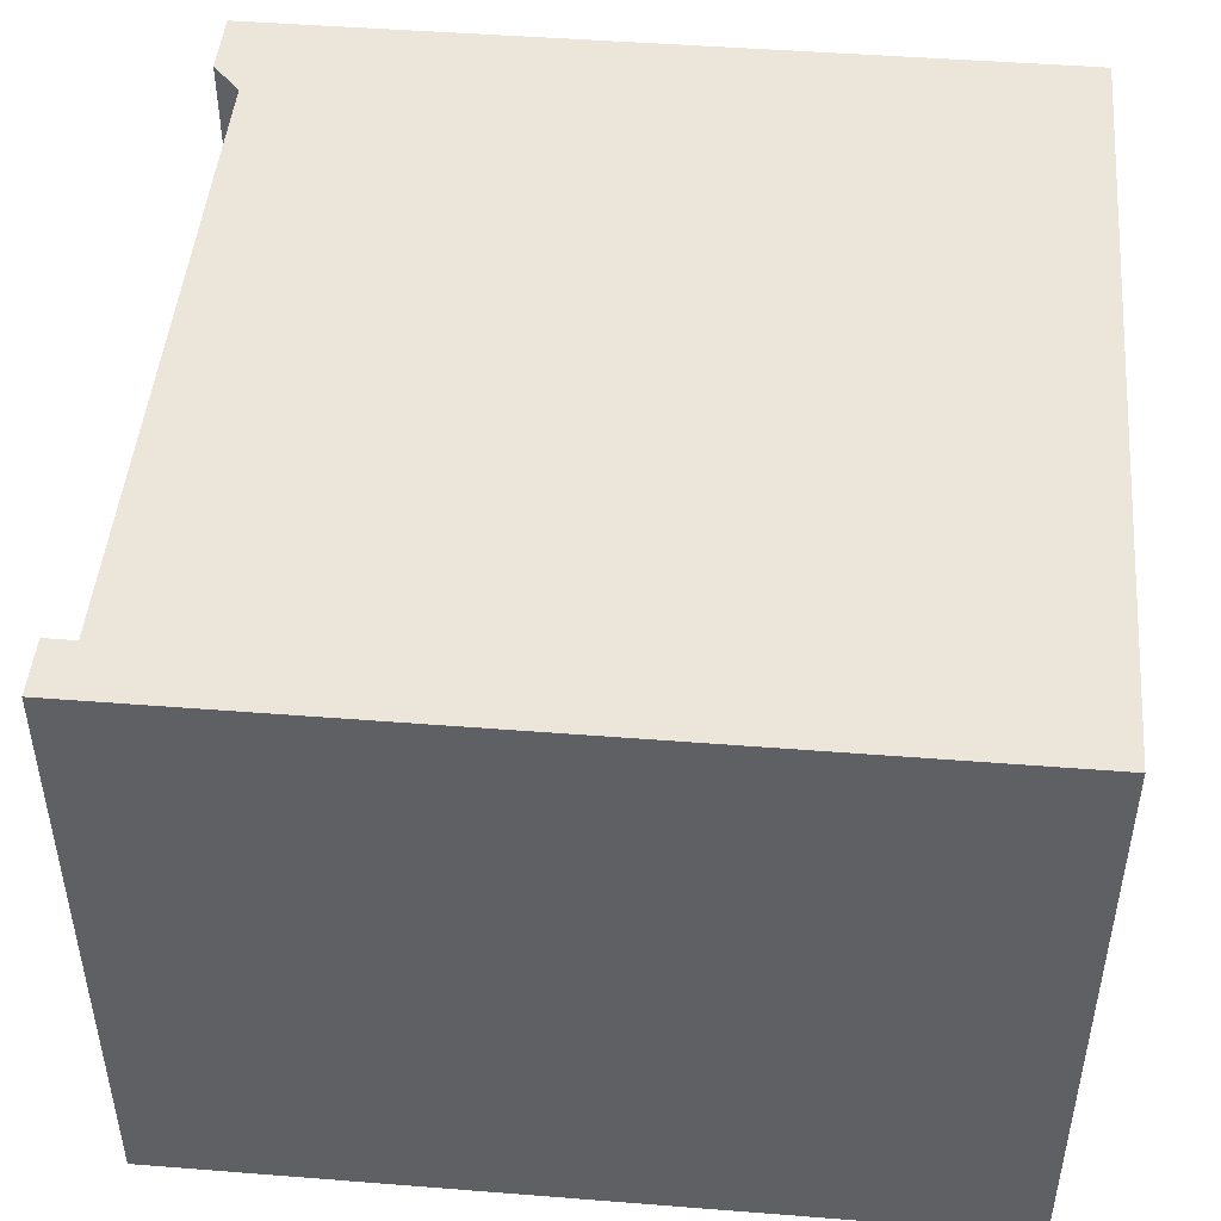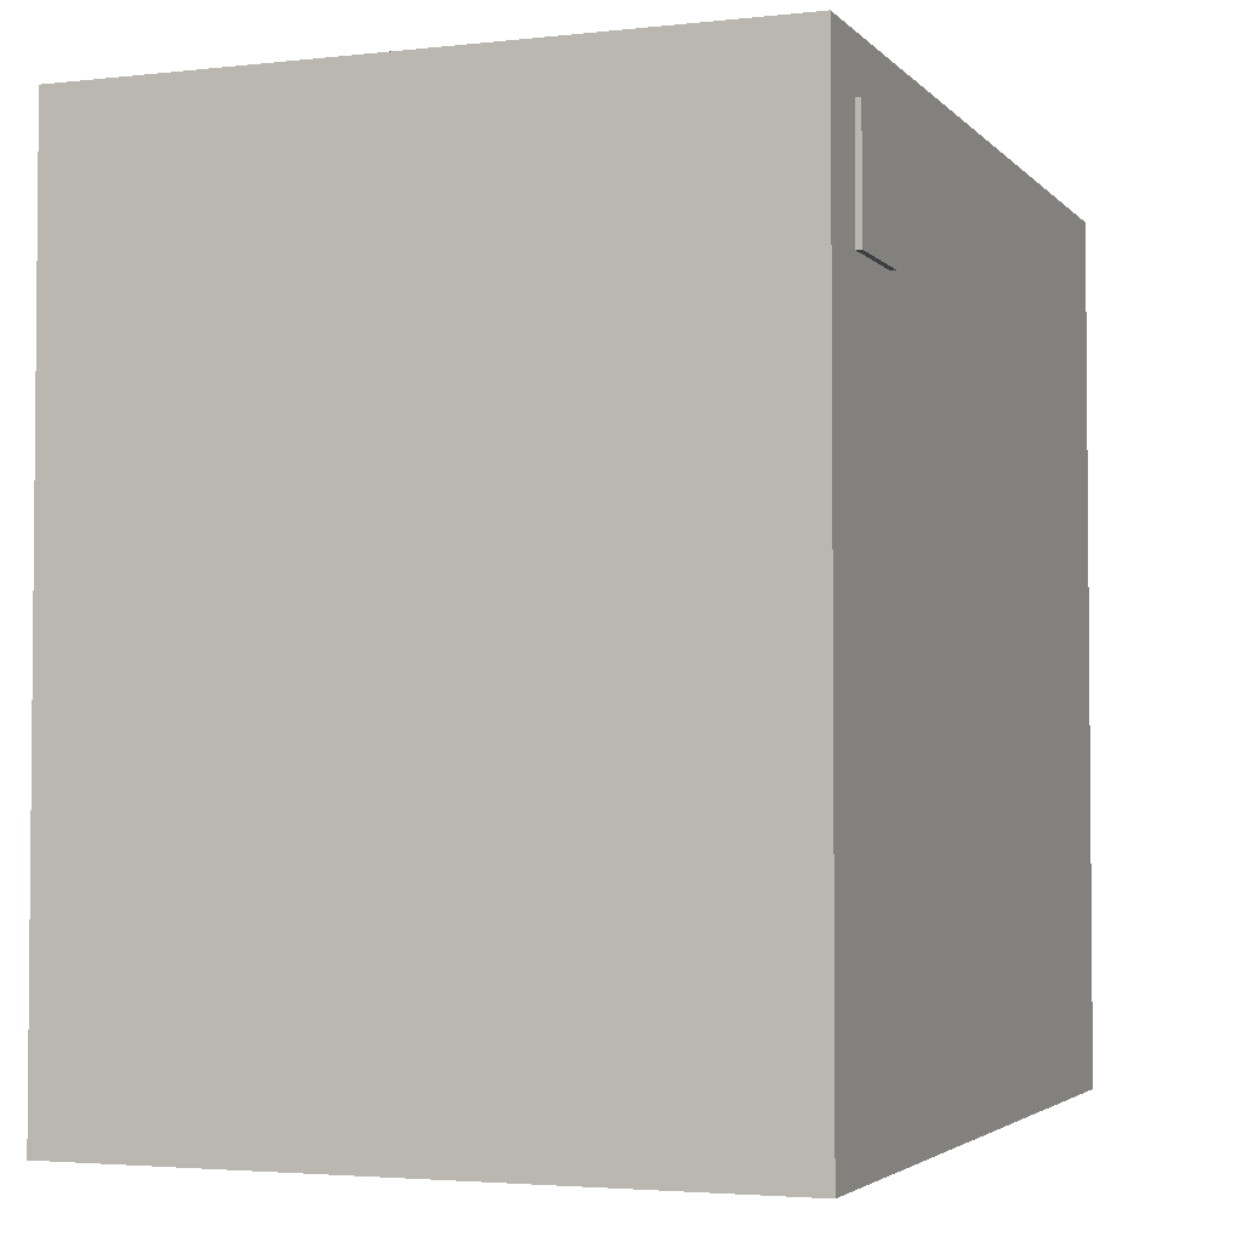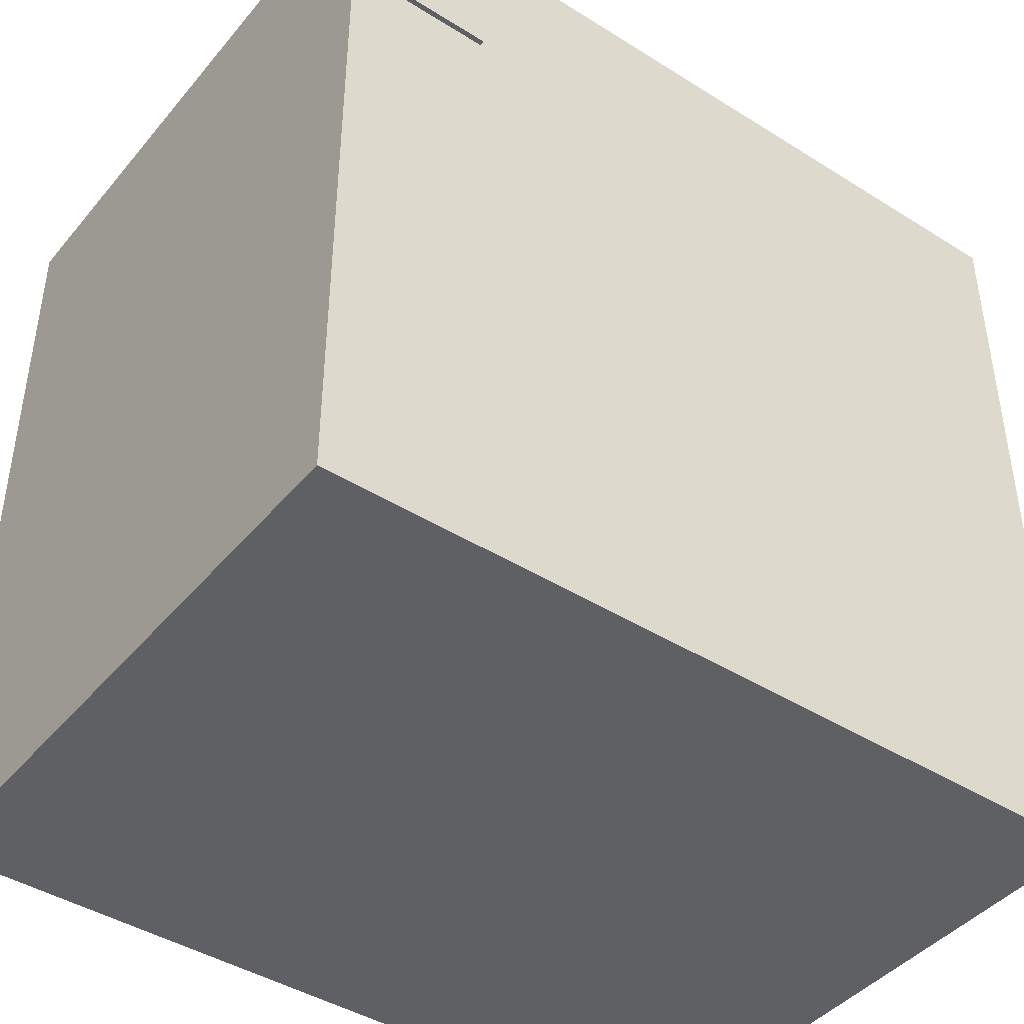
<metadata>
{"format":"obj","ext":"obj","renderer":"f3d","projection":"perspective","resolution":1024,"background":"white","views":[{"elev":47.0,"azim":-84.9,"up":"+Z"},{"elev":-3.3,"azim":110.6,"up":"+Y"},{"elev":-43.2,"azim":143.4,"up":"+Y"}]}
</metadata>
<code>
v -0.01626 0.01 0.01937
v 0.01635 0.01 0.01937
v -0.000548 0.01 0.02032
v -0.0307 0.01 0.01655
v 0.06578 0.01 0.01802
v -0.06399 0.01 0.01802
v 0.03433 0.01 0.01655
v 0.04576 0.01 0.02461
v -0.07425 0.01 0.009648
v -0.0438 0.01 0.01189
v 0.08654 0.01 0.009648
v -0.05224 0.01 0.02461
v 0.05328 0.01 0.01189
v 0.0266 0.01 0.02936
v -0.05547 0.01 0.005416
v 0.07308 0.01 0.005416
v -0.03905 0.01 0.02936
v -0.08098 0.01 0.001912
v 0.09978 0.01 0.003416
v 0.008433 0.01 0.03224
v -0.06569 0.01 -0.002796
v -0.008633 0.01 0.004015
v 0.0936 0.01 -0.002796
v -0.02449 0.01 0.03224
v -0.1408 0.01 -0.01748
v -0.02449 0.01 0.003076
v 0.008433 0.01 0.003076
v 0.1762 0.01 -0.01099
v -0.008633 0.01 0.0332
v -0.1408 0.01 0.01735
v -0.1172 0.01 -0.01426
v -0.03905 0.01 0.000266
v 0.0266 0.01 0.000266
v 0.09978 0.01 0.00462
v 0.09978 0.01 -0.005687
v -0.0932 0.01 0.01735
v -0.1172 0.01 -0.05473
v -0.07178 0.01 -0.009688
v -0.05224 0.01 -0.004394
v 0.04576 0.01 -0.004394
v 0.1579 0.01 0.00462
v 0.09978 0.01 -0.01985
v -0.06816 0.01 -0.01426
v -0.1145 0.0229 -0.01853
v -0.06827 0.01 -0.01412
v 0.06578 0.01 -0.01084
v 0.1762 0.01 -0.05473
v -0.06816 0.01 -0.03391
v -0.0682 0.01 -0.01421
v -0.1145 0.0229 -0.05243
v -0.06399 0.01 -0.01084
v -0.000548 0.01 -0.008592
v 0.08654 0.01 -0.01903
v 0.1021 0.01 -0.02619
v 0.3503 0.01 -0.2585
v 0.1762 0.0229 -0.03092
v -0.06816 0.01 -0.03395
v -0.06816 0.01329 -0.04961
v -0.06569 0.01 -0.03121
v -0.0438 0.01 -0.01684
v -0.06816 0.01002 -0.01427
v -0.06816 0.0229 -0.05243
v -0.06816 0.01 -0.05473
v 0.01635 0.01 -0.009518
v 0.03433 0.01 -0.01227
v 0.0936 0.01 -0.03121
v 0.2977 0.01 0.1364
v -0.2721 0.01 -0.2585
v 0.1762 0.0229 -0.05473
v 0.1061 0.01 -0.03679
v -0.05547 0.01 -0.02318
v -0.0307 0.01 -0.01227
v -0.06816 0.01191 -0.01489
v -0.06816 0.0229 -0.01853
v -0.01626 0.01 -0.009518
v 0.05328 0.01 -0.01684
v 0.07308 0.01 -0.02318
v 0.106 0.01 -0.03687
v 0.3503 0.01 0.2093
v 0.1581 0.01 0.004865
v 0.1124 0.01 -0.05473
v 0.3069 -0.02607 -0.2585
v 0.1197 0.0229 -0.05473
v 0.09367 0.01 -0.03108
v -0.06816 0.0132 -0.02769
v -0.06816 0.01669 -0.01648
v -0.06816 0.01773 -0.0216
v -0.1406 0.01 -0.01723
v 0.2977 0.01 0.2093
v 0.3503 -0.5952 -0.2585
v 0.0268 0.01 0.02972
v 0.3031 -0.02607 -0.2585
v 0.1197 0.0229 -0.03092
v -0.06562 0.01 -0.03108
v -0.06816 0.01773 -0.04961
v -0.06816 0.01329 -0.0216
v -0.1406 0.01 0.01759
v 0.2977 -0.01186 0.2093
v 0.3503 -0.5952 0.2093
v 0.008643 0.01 0.03261
v 0.04594 0.01 0.02493
v 0.3069 -0.107 -0.2585
v 0.2396 -0.02607 -0.2585
v 0.3031 -0.02607 -0.2624
v 0.07319 0.01 -0.02299
v -0.05276 0.01687 -0.04961
v -0.2142 0.01 0.1364
v -0.2721 -0.5952 0.2093
v 0.2732 -0.01186 0.2093
v 0.2977 -0.01186 0.1364
v -0.008421 0.01 0.03358
v 0.06594 0.01 0.01829
v -0.2721 -0.5952 -0.2585
v 0.3069 -0.107 -0.2624
v 0.2396 -0.107 -0.2585
v 0.2396 -0.02607 -0.2624
v 0.3069 -0.02607 -0.2624
v -0.05537 0.01 -0.02299
v -0.05276 0.0213 -0.04961
v -0.05276 0.0213 -0.0216
v -0.2286 0.01 0.1364
v -0.02429 0.01 0.03261
v 0.08666 0.01 0.009866
v 0.2396 -0.107 -0.2624
v 0.05341 0.01 -0.01661
v -0.04644 0.0225 -0.04961
v -0.05276 0.01687 -0.0216
v -0.2286 0.01 0.1508
v -0.2161 0.01 0.1366
v -0.2286 -0.01186 0.1364
v -0.2286 -0.01186 0.2093
v 0.09993 0.01 0.004865
v -0.04367 0.01 -0.01661
v -0.03722 0.0198 -0.04961
v -0.04644 0.0225 -0.0216
v -0.2286 0.01 0.2093
v -0.2285 0.01 0.149
v -0.2286 0.009947 0.1491
v -0.2179 0.01 0.1369
v -0.2286 -0.01186 0.203
v -0.03886 0.01 0.02972
v -0.2721 0.01 0.2093
v 0.09993 0.01 0.003566
v 0.03448 0.01 -0.01201
v -0.03722 0.02424 -0.04961
v -0.03722 0.02424 -0.0216
v -0.2281 0.01 0.1471
v -0.2286 0.009781 0.1478
v -0.2197 0.01 0.1375
v -0.2286 0.003405 0.1565
v -0.05206 0.01 0.02493
v -0.03056 0.01 -0.01201
v -0.02157 0.02209 -0.04961
v -0.03722 0.0198 -0.0216
v -0.2275 0.01 0.1453
v -0.2286 0.009507 0.1468
v -0.2214 0.01 0.1384
v -0.2286 0.004276 0.154
v -0.06384 0.01 0.01829
v 0.01651 0.01 -0.009239
v -0.02157 0.02653 -0.04961
v -0.02157 0.02653 -0.0216
v -0.2267 0.01 0.1436
v -0.2286 0.009129 0.1463
v -0.223 0.01 0.1394
v -0.2286 0.00513 0.1518
v -0.09306 0.01 0.01759
v -0.01611 0.01 -0.009239
v -0.005841 0.02373 -0.04961
v -0.02157 0.02209 -0.0216
v -0.2256 0.01 0.1421
v -0.2286 0.008654 0.1462
v -0.2244 0.01 0.1407
v -0.2286 0.005951 0.1499
v -0.07413 0.01 0.009866
v -0.000385 0.01 -0.008306
v -0.005841 0.02816 -0.04961
v -0.005841 0.02816 -0.0216
v -0.2286 0.008089 0.1465
v -0.2286 0.006726 0.1484
v -0.08091 0.01 0.002049
v 0.009943 0.02471 -0.04961
v -0.005841 0.02373 -0.0216
v -0.2286 0.007443 0.1472
v 0.009943 0.02915 -0.04961
v 0.009943 0.02915 -0.0216
v 0.02575 0.02504 -0.04961
v 0.009943 0.02471 -0.0216
v 0.02575 0.02948 -0.04961
v 0.02575 0.02948 -0.0216
v 0.04156 0.02471 -0.04961
v 0.02575 0.02504 -0.0216
v 0.04156 0.02915 -0.04961
v 0.04156 0.02915 -0.0216
v 0.05735 0.02373 -0.04961
v 0.04156 0.02471 -0.0216
v 0.05735 0.02816 -0.04961
v 0.05735 0.02816 -0.0216
v 0.07308 0.02209 -0.04961
v 0.05735 0.02373 -0.0216
v 0.07308 0.02653 -0.04961
v 0.07308 0.02653 -0.0216
v 0.08873 0.0198 -0.04961
v 0.07308 0.02209 -0.0216
v 0.08873 0.02424 -0.04961
v 0.08873 0.02424 -0.0216
v 0.1043 0.01687 -0.04961
v 0.08873 0.0198 -0.0216
v 0.1043 0.0213 -0.04961
v 0.1043 0.0213 -0.0216
v 0.1133 0.01478 -0.04961
v 0.1043 0.01687 -0.0216
v 0.1155 0.0187 -0.04961
v 0.1088 0.01582 -0.0216
v 0.1197 0.01329 -0.04961
v 0.1138 0.01909 -0.0216
v 0.1197 0.01773 -0.04961
v 0.1197 0.01773 -0.0216
v 0.1197 0.01329 -0.0216
v -0.01611 0.01 0.01966
v 0.01651 0.01 0.01966
v -0.000385 0.01 0.02061
v -0.03056 0.01 0.01682
v 0.03448 0.01 0.01682
v 0.05341 0.01 0.01212
v -0.04367 0.01 0.01212
v -0.05537 0.01 0.0056
v 0.07319 0.01 0.0056
v -0.008421 0.01 0.004396
v -0.02429 0.01 0.003443
v 0.008643 0.01 0.003443
v -0.06562 0.01 -0.002666
v 0.09367 0.01 -0.002666
v -0.03886 0.01 0.000613
v 0.0268 0.01 0.000613
v -0.05206 0.01 -0.004075
v 0.04594 0.01 -0.004075
v -0.07177 0.01 -0.009647
v 0.09993 0.01 -0.005619
v -0.06384 0.01 -0.01057
v 0.06594 0.01 -0.01057
v 0.09993 0.01 -0.0196
v 0.08666 0.01 -0.01882
v 0.1022 0.01 -0.02605
g mesh1_mesh1-geometry
f 1 2 3
f 2 1 4
f 5 3 2
f 3 6 1
f 1 6 4
f 2 4 7
f 3 5 8
f 5 2 7
f 8 6 3
f 4 6 9
f 7 4 10
f 5 7 11
f 8 12 6
f 4 9 10
f 7 10 13
f 11 7 13
f 14 12 8
f 10 9 15
f 13 10 15
f 11 13 16
f 14 17 12
f 15 9 18
f 13 15 16
f 11 16 19
f 20 17 14
f 15 18 21
f 16 15 22
f 19 16 23
f 20 24 17
f 18 25 21
f 26 15 21
f 22 15 26
f 27 16 22
f 16 27 23
f 28 19 23
f 24 20 29
f 18 30 25
f 21 25 31
f 26 21 32
f 26 27 22
f 23 27 33
f 28 34 19
f 28 23 35
f 30 18 36
f 31 25 37
f 21 31 38
f 32 21 39
f 33 26 32
f 27 26 33
f 23 33 40
f 34 28 41
f 23 40 35
f 28 35 42
f 37 43 31
f 44 37 31
f 31 37 44
f 38 31 45
f 39 21 38
f 40 32 39
f 33 32 40
f 35 40 46
f 35 46 42
f 28 42 47
f 43 37 48
f 43 49 31
f 43 44 31
f 31 44 43
f 37 44 50
f 50 44 37
f 45 31 49
f 51 38 45
f 39 38 51
f 40 39 51
f 52 46 40
f 42 46 53
f 47 42 54
f 55 28 47
f 56 47 28
f 48 37 57
f 43 58 48
f 59 43 48
f 60 49 43
f 61 44 43
f 43 44 61
f 50 62 44
f 63 50 37
f 51 45 49
f 40 51 52
f 46 52 64
f 46 65 53
f 42 53 54
f 47 54 66
f 55 67 28
f 55 47 68
f 47 56 69
f 57 37 63
f 70 48 57
f 57 48 58
f 59 48 57
f 61 58 43
f 71 43 59
f 72 49 60
f 60 43 71
f 73 44 61
f 61 44 73
f 74 44 62
f 50 63 62
f 37 68 63
f 72 51 49
f 52 51 75
f 46 64 65
f 53 65 76
f 53 77 54
f 54 77 66
f 47 66 78
f 79 67 55
f 28 67 80
f 81 68 47
f 82 55 68
f 56 83 69
f 83 47 69
f 57 58 63
f 70 57 63
f 84 48 70
f 85 58 61
f 86 44 73
f 73 44 86
f 61 73 85
f 44 86 74
f 74 86 44
f 62 87 74
f 62 63 58
f 88 68 37
f 63 68 81
f 75 51 72
f 53 76 77
f 47 78 81
f 67 79 89
f 90 79 55
f 80 67 91
f 47 83 81
f 55 82 90
f 82 68 92
f 83 56 93
f 70 63 81
f 84 94 48
f 95 58 85
f 73 86 96
f 96 85 73
f 86 74 87
f 87 62 95
f 95 62 58
f 97 68 88
f 89 79 98
f 98 67 89
f 89 67 98
f 79 90 99
f 91 67 100
f 80 91 101
f 102 90 82
f 92 68 103
f 104 82 92
f 105 94 84
f 106 95 58
f 95 85 96
f 87 96 86
f 87 95 96
f 107 68 97
f 79 108 98
f 109 89 98
f 98 89 109
f 67 98 110
f 110 98 67
f 90 108 99
f 99 108 90
f 108 79 99
f 100 67 111
f 80 101 112
f 90 102 113
f 82 114 102
f 103 68 115
f 116 92 103
f 82 104 117
f 92 116 104
f 105 118 94
f 106 119 95
f 87 96 120
f 121 68 107
f 107 97 67
f 98 108 109
f 98 109 110
f 107 110 67
f 67 110 107
f 108 90 113
f 113 90 108
f 67 122 111
f 80 112 123
f 113 102 115
f 114 82 117
f 114 115 102
f 113 115 68
f 115 116 103
f 104 114 117
f 124 104 116
f 125 118 105
f 106 126 119
f 96 127 120
f 128 68 121
f 129 121 107
f 130 107 121
f 121 107 130
f 67 97 122
f 109 108 131
f 131 110 109
f 110 107 130
f 130 107 110
f 68 108 113
f 80 123 132
f 115 114 124
f 116 115 124
f 114 104 124
f 125 133 118
f 134 126 106
f 120 127 135
f 136 68 128
f 121 137 128
f 138 121 128
f 128 121 138
f 139 121 129
f 121 140 130
f 130 140 121
f 122 97 141
f 131 108 136
f 140 110 131
f 130 110 140
f 108 68 142
f 143 132 123
f 144 133 125
f 134 145 126
f 135 127 146
f 68 136 142
f 128 138 136
f 137 121 147
f 148 121 138
f 138 121 148
f 149 121 139
f 140 121 150
f 150 121 140
f 141 97 151
f 136 108 142
f 136 150 131
f 140 131 150
f 144 152 133
f 153 145 134
f 127 154 146
f 138 148 136
f 147 121 155
f 156 121 148
f 148 121 156
f 157 121 149
f 150 121 158
f 158 121 150
f 151 97 159
f 158 150 136
f 160 152 144
f 145 153 161
f 146 154 162
f 148 156 136
f 155 121 163
f 164 121 156
f 156 121 164
f 165 121 157
f 158 121 166
f 166 121 158
f 159 97 167
f 166 158 136
f 160 168 152
f 169 161 153
f 154 170 162
f 156 164 136
f 163 121 171
f 172 121 164
f 164 121 172
f 173 121 165
f 166 121 174
f 174 121 166
f 167 175 159
f 174 166 136
f 168 160 176
f 169 177 161
f 162 170 178
f 164 172 136
f 171 121 173
f 179 121 172
f 172 121 179
f 174 121 180
f 180 121 174
f 175 167 181
f 180 174 136
f 182 177 169
f 170 183 178
f 172 179 136
f 184 121 179
f 179 121 184
f 180 121 184
f 184 121 180
f 184 180 136
f 182 185 177
f 178 183 186
f 179 184 136
f 187 185 182
f 183 188 186
f 185 187 189
f 186 188 190
f 191 189 187
f 188 192 190
f 191 193 189
f 190 192 194
f 195 193 191
f 192 196 194
f 195 197 193
f 194 196 198
f 199 197 195
f 196 200 198
f 199 201 197
f 198 200 202
f 203 201 199
f 200 204 202
f 203 205 201
f 202 204 206
f 207 205 203
f 204 208 206
f 207 209 205
f 206 208 210
f 211 209 207
f 208 212 210
f 209 211 213
f 212 214 210
f 215 213 211
f 211 213 215
f 216 210 214
f 213 215 217
f 217 215 213
f 218 214 216
f 216 214 218
f 215 218 217
f 217 218 215
f 214 218 219
f 219 218 214
f 218 215 219
f 219 215 218
g mesh1_mesh1-geometry
f 3 2 1
f 4 1 2
f 7 4 2
f 10 4 7
f 13 10 7
f 15 10 13
f 16 15 13
f 22 15 16
f 21 15 26
f 26 15 22
f 22 16 27
f 23 27 16
f 32 21 26
f 33 27 23
f 39 21 32
f 40 33 23
f 35 40 23
f 38 21 39
f 46 40 35
f 42 46 35
f 45 38 51
f 51 38 39
f 53 46 42
f 49 45 51
f 54 53 42
g mesh1_mesh1-geometry
f 2 3 5
f 1 6 3
f 4 6 1
f 8 5 3
f 7 2 5
f 3 6 8
f 9 6 4
f 11 7 5
f 6 12 8
f 10 9 4
f 13 7 11
f 8 12 14
f 15 9 10
f 16 13 11
f 12 17 14
f 18 9 15
f 19 16 11
f 14 17 20
f 21 18 15
f 23 16 19
f 17 24 20
f 21 25 18
f 23 19 28
f 29 20 24
f 25 30 18
f 31 25 21
f 22 27 26
f 19 34 28
f 35 23 28
f 36 18 30
f 37 25 31
f 38 31 21
f 32 26 33
f 33 26 27
f 41 28 34
f 42 35 28
f 31 43 37
f 45 31 38
f 39 32 40
f 40 32 33
f 47 42 28
f 48 37 43
f 31 49 43
f 49 31 45
f 51 39 40
f 40 46 52
f 54 42 47
f 57 37 48
f 48 43 59
f 43 49 60
f 52 51 40
f 64 52 46
f 53 65 46
f 66 54 47
f 63 37 57
f 57 48 59
f 59 43 71
f 60 49 72
f 71 43 60
f 49 51 72
f 75 51 52
f 65 64 46
f 76 65 53
f 54 77 53
f 66 77 54
f 78 66 47
f 72 51 75
f 77 76 53
f 81 78 47
g mesh1_mesh1-geometry
f 47 28 55
f 28 67 55
f 68 47 55
f 57 48 70
f 63 68 37
f 55 67 79
f 80 67 28
f 47 68 81
f 63 57 70
f 70 48 84
f 37 68 88
f 81 68 63
f 89 79 67
f 91 67 80
f 81 63 70
f 48 94 84
f 88 68 97
f 100 67 91
f 101 91 80
f 84 94 105
f 97 68 107
f 111 67 100
f 112 101 80
f 94 118 105
f 107 68 121
f 67 97 107
f 111 122 67
f 123 112 80
f 105 118 125
f 121 68 128
f 107 121 129
f 122 97 67
f 132 123 80
f 118 133 125
f 128 68 136
f 128 137 121
f 129 121 139
f 141 97 122
f 123 132 143
f 125 133 144
f 142 136 68
f 147 121 137
f 139 121 149
f 151 97 141
f 133 152 144
f 155 121 147
f 149 121 157
f 159 97 151
f 144 152 160
f 163 121 155
f 157 121 165
f 167 97 159
f 152 168 160
f 171 121 163
f 165 121 173
f 159 175 167
f 176 160 168
f 173 121 171
f 181 167 175
g mesh1_mesh1-geometry
f 28 47 56
f 69 56 47
g mesh1_mesh1-geometry
f 48 58 43
f 58 48 57
f 43 58 61
f 61 58 85
f 85 58 95
f 96 86 73
f 86 96 87
g mesh1_mesh1-geometry
f 44 62 50
f 62 44 74
g mesh1_mesh1-geometry
f 37 50 63
f 62 63 50
g mesh1_mesh1-geometry
f 68 55 82
f 90 82 55
f 92 68 82
f 82 90 102
f 103 68 92
f 113 102 90
f 115 68 103
f 115 102 113
f 68 115 113
f 117 114 104
f 116 104 124
f 124 104 114
g mesh1_mesh1-geometry
f 69 83 56
f 93 56 83
g mesh1_mesh1-geometry
f 69 47 83
f 81 83 47
g mesh1_mesh1-geometry
f 63 58 57
f 85 73 61
f 74 87 62
f 58 63 62
f 73 85 96
f 87 74 86
f 95 62 87
f 58 62 95
f 96 85 95
f 96 95 87
g mesh1_mesh1-geometry
f 55 79 90
f 99 90 79
f 113 108 68
f 142 68 108
g mesh1_mesh1-geometry
f 98 79 89
f 98 108 79
f 99 79 108
f 109 108 98
f 131 108 109
f 136 108 131
f 142 108 136
g mesh1_mesh1-geometry
f 92 82 104
f 103 92 116
f 117 104 82
f 104 116 92
g mesh1_mesh1-geometry
f 58 95 106
f 95 119 106
f 119 126 106
f 106 126 134
f 126 145 134
f 134 145 153
f 161 153 145
g mesh1_mesh1-geometry
f 102 114 82
f 117 82 114
g mesh1_mesh1-geometry
f 120 96 87
f 120 127 96
f 135 127 120
f 146 127 135
f 146 154 127
f 162 154 146
f 162 170 154
f 178 170 162
f 178 183 170
f 186 183 178
f 186 188 183
f 190 188 186
f 190 192 188
f 194 192 190
f 194 196 192
f 198 196 194
f 198 200 196
f 202 200 198
f 202 204 200
f 206 204 202
f 206 208 204
f 210 208 206
f 210 212 208
f 210 214 212
f 214 210 216
g mesh1_mesh1-geometry
f 110 109 98
f 109 110 131
f 131 110 140
f 140 110 130
g mesh1_mesh1-geometry
f 102 115 114
f 124 114 115
g mesh1_mesh1-geometry
f 103 116 115
f 124 115 116
g mesh1_mesh1-geometry
f 136 138 128
f 131 150 136
f 150 131 140
f 136 148 138
f 136 150 158
f 136 156 148
f 136 158 166
f 136 164 156
f 136 166 174
f 136 172 164
f 136 174 180
f 136 179 172
f 136 180 184
f 136 184 179
g mesh1_mesh1-geometry
f 153 161 169
f 161 177 169
f 169 177 182
f 177 185 182
f 182 185 187
f 189 187 185
g mesh1_mesh1-geometry
f 187 189 191
f 189 193 191
f 191 193 195
f 193 197 195
f 195 197 199
f 197 201 199
f 199 201 203
f 201 205 203
f 203 205 207
f 205 209 207
f 207 209 211
f 213 211 209
g mesh2_mesh2-geometry
f 220 221 222
f 221 220 223
f 221 223 224
f 224 223 225
f 225 223 226
f 225 226 227
f 225 227 228
f 228 227 229
f 229 227 230
f 231 228 229
f 230 227 232
f 228 231 233
f 230 232 234
f 233 231 235
f 234 232 236
f 233 235 237
f 236 232 238
f 233 237 239
f 236 238 240
f 239 237 241
f 240 238 45
f 239 241 242
f 242 241 243
f 242 243 244
g mesh2_mesh2-geometry
f 222 221 220
f 223 220 221
f 224 223 221
f 225 223 224
f 226 223 225
f 227 226 225
f 228 227 225
f 229 227 228
f 230 227 229
f 229 228 231
f 232 227 230
f 233 231 228
f 234 232 230
f 235 231 233
f 236 232 234
f 237 235 233
f 238 232 236
f 239 237 233
f 240 238 236
f 241 237 239
f 45 238 240
f 242 241 239
f 243 241 242
f 244 243 242
g mesh3_mesh3-geometry
l 218 219
g mesh4_mesh4-geometry
l 215 217
g mesh5_mesh5-geometry
l 126 135
g mesh6_mesh6-geometry
l 110 67
g mesh7_mesh7-geometry
l 130 121
g mesh8_mesh8-geometry
l 161 162
g mesh9_mesh9-geometry
l 95 87
g mesh10_mesh10-geometry
l 81 63
g mesh11_mesh11-geometry
l 31 44
g mesh12_mesh12-geometry
l 189 190

</code>
